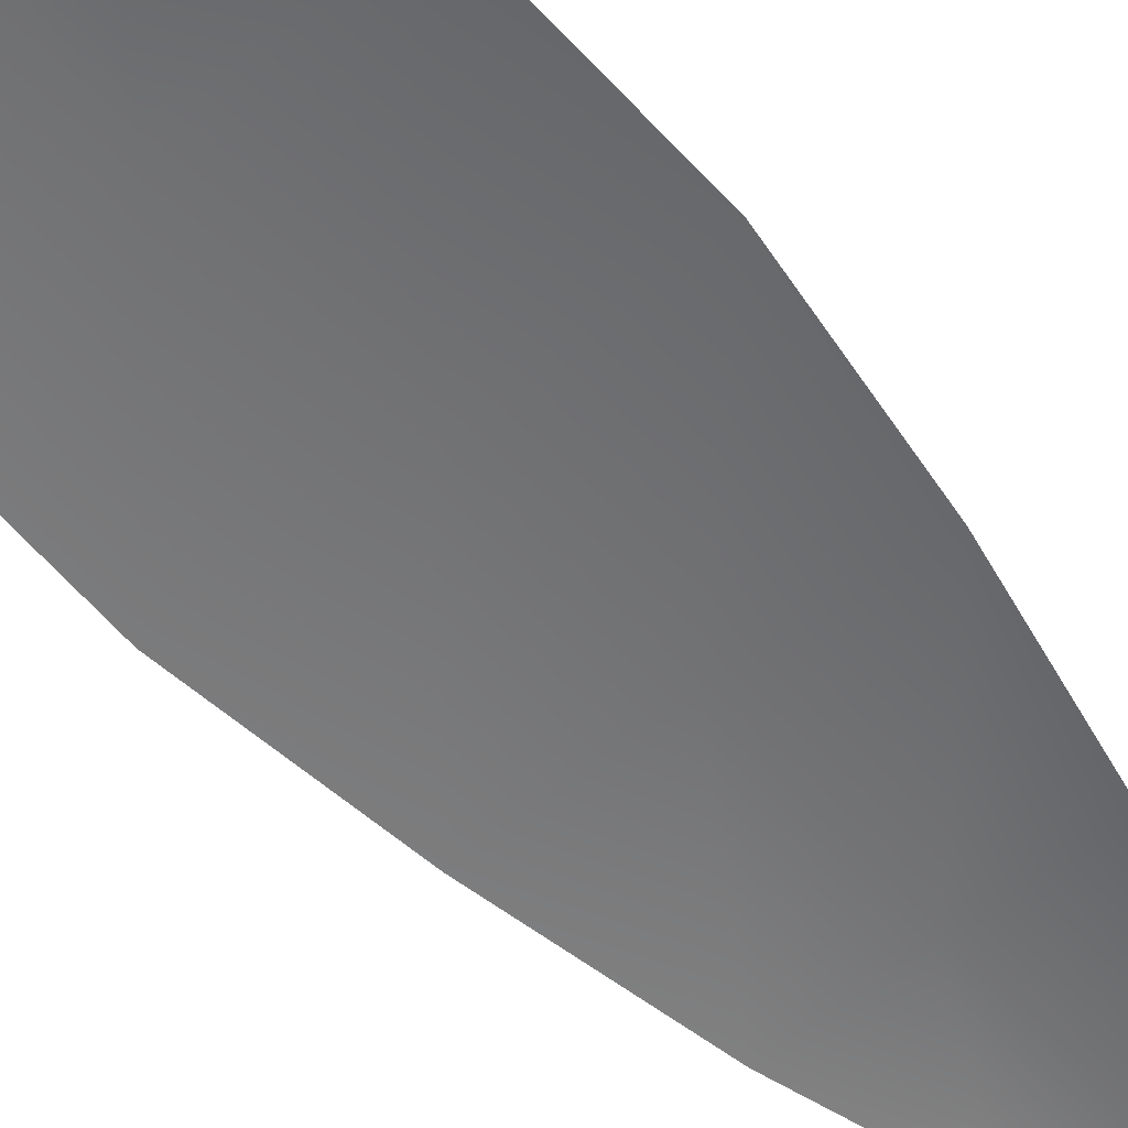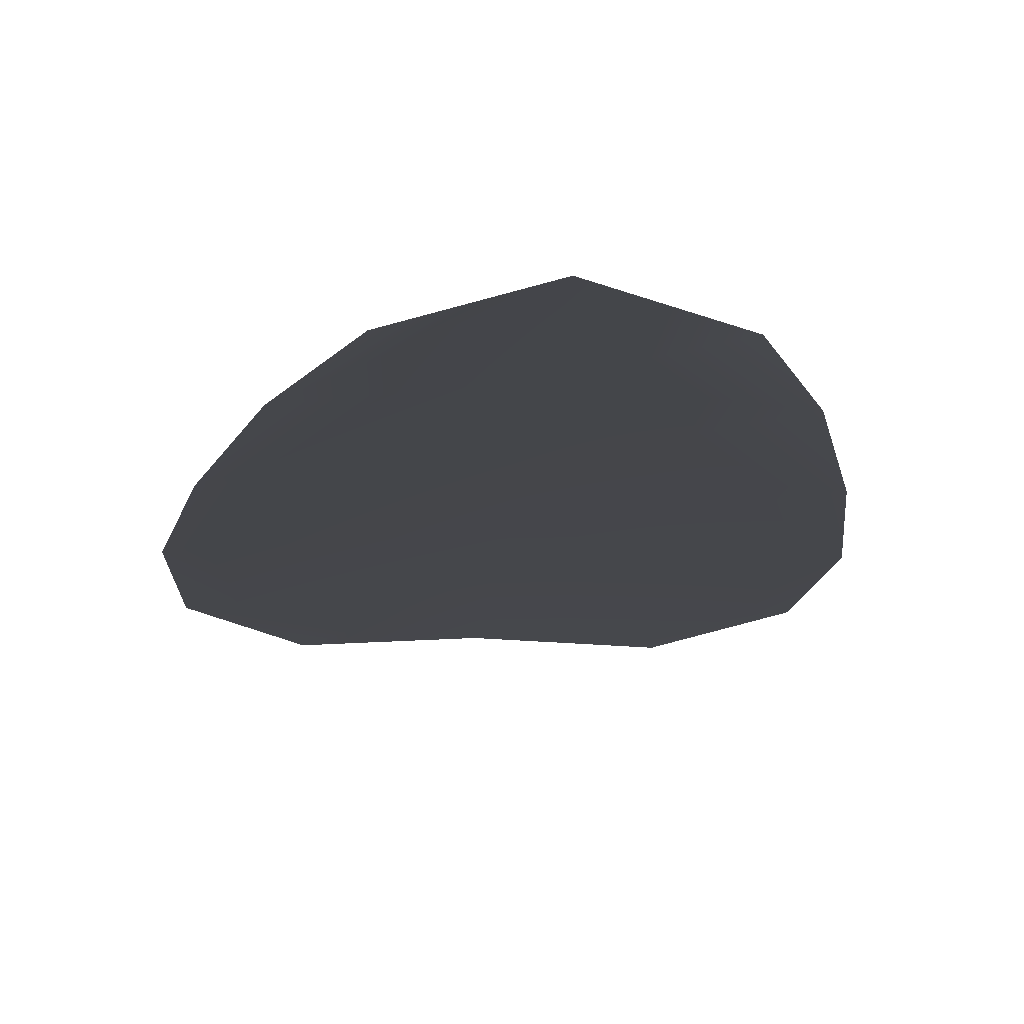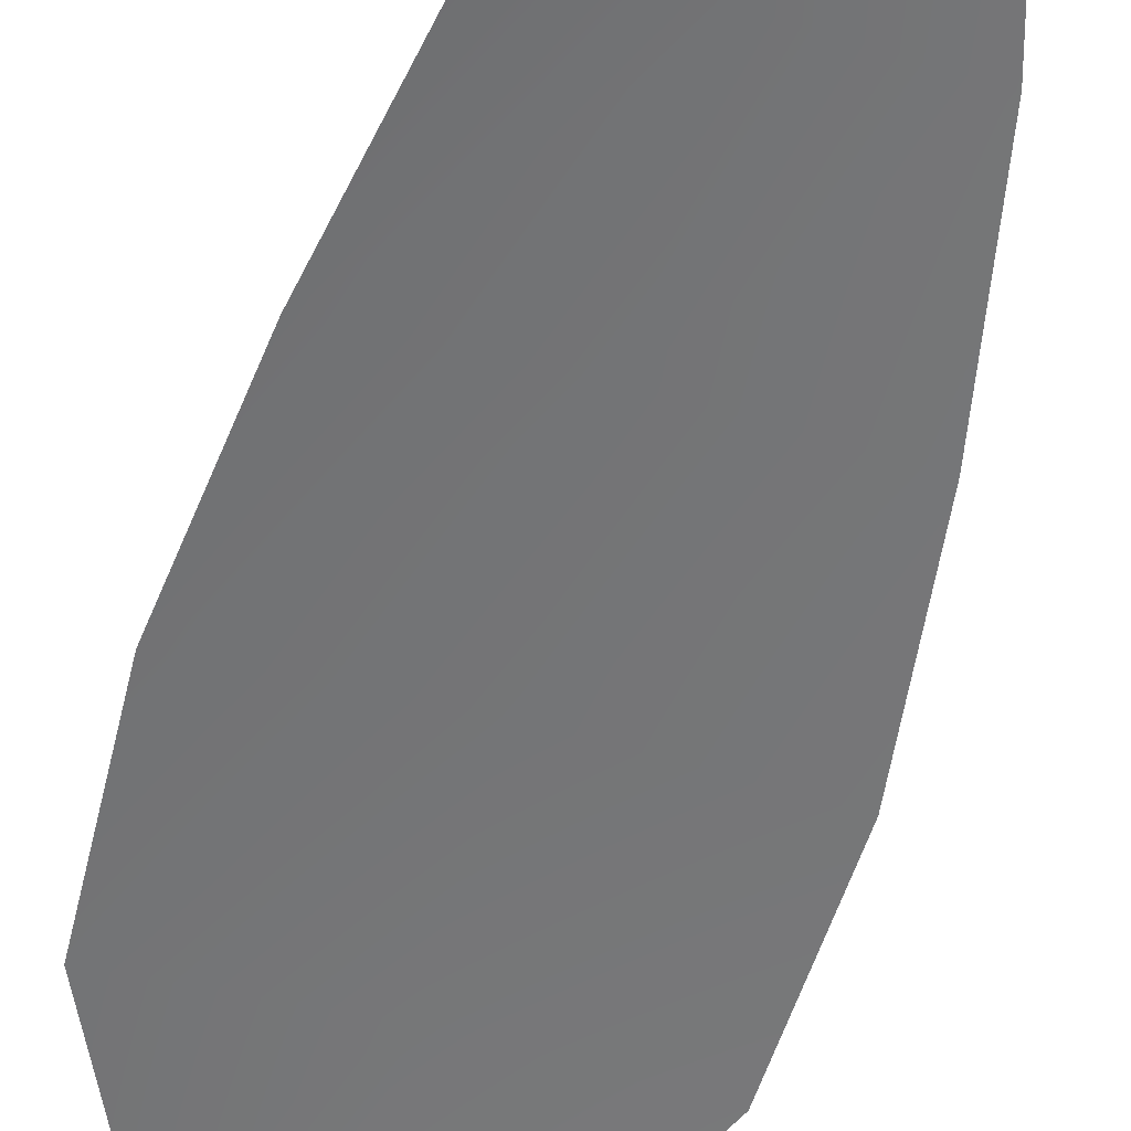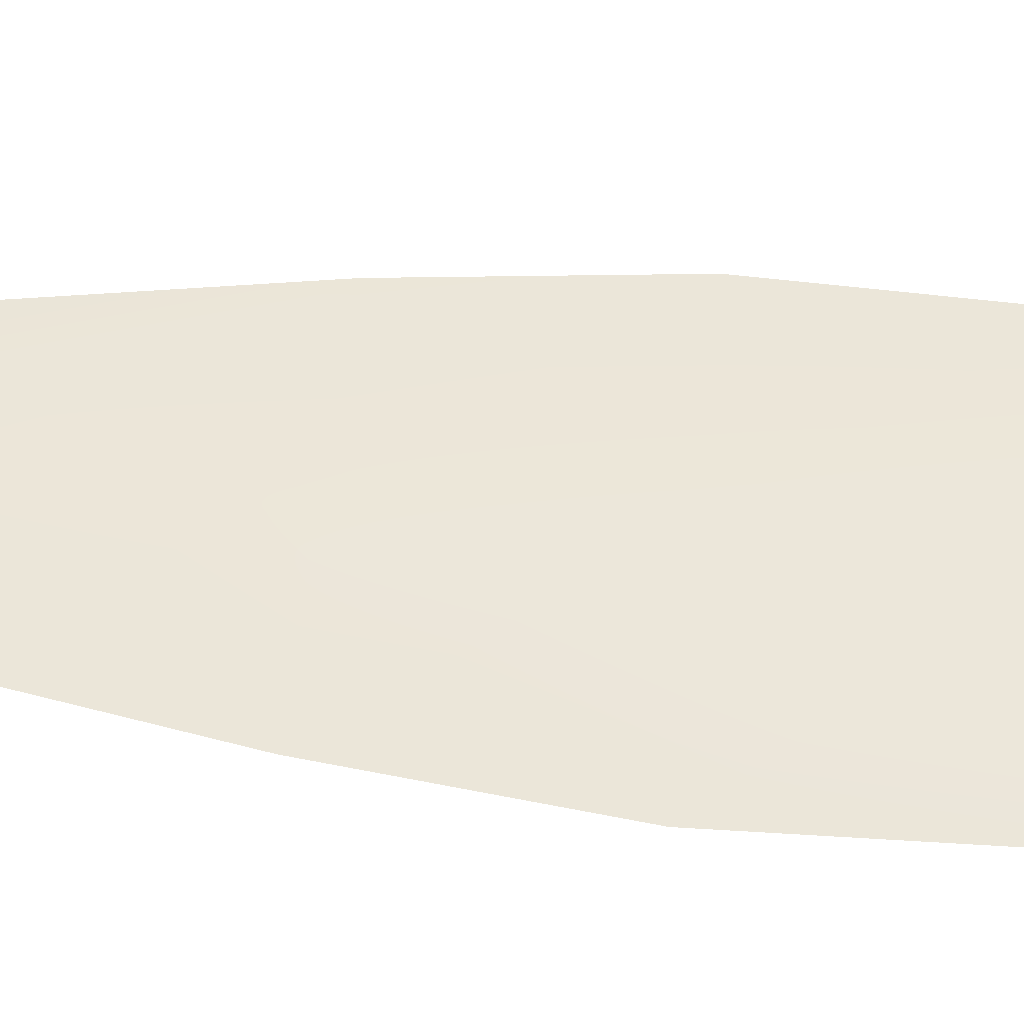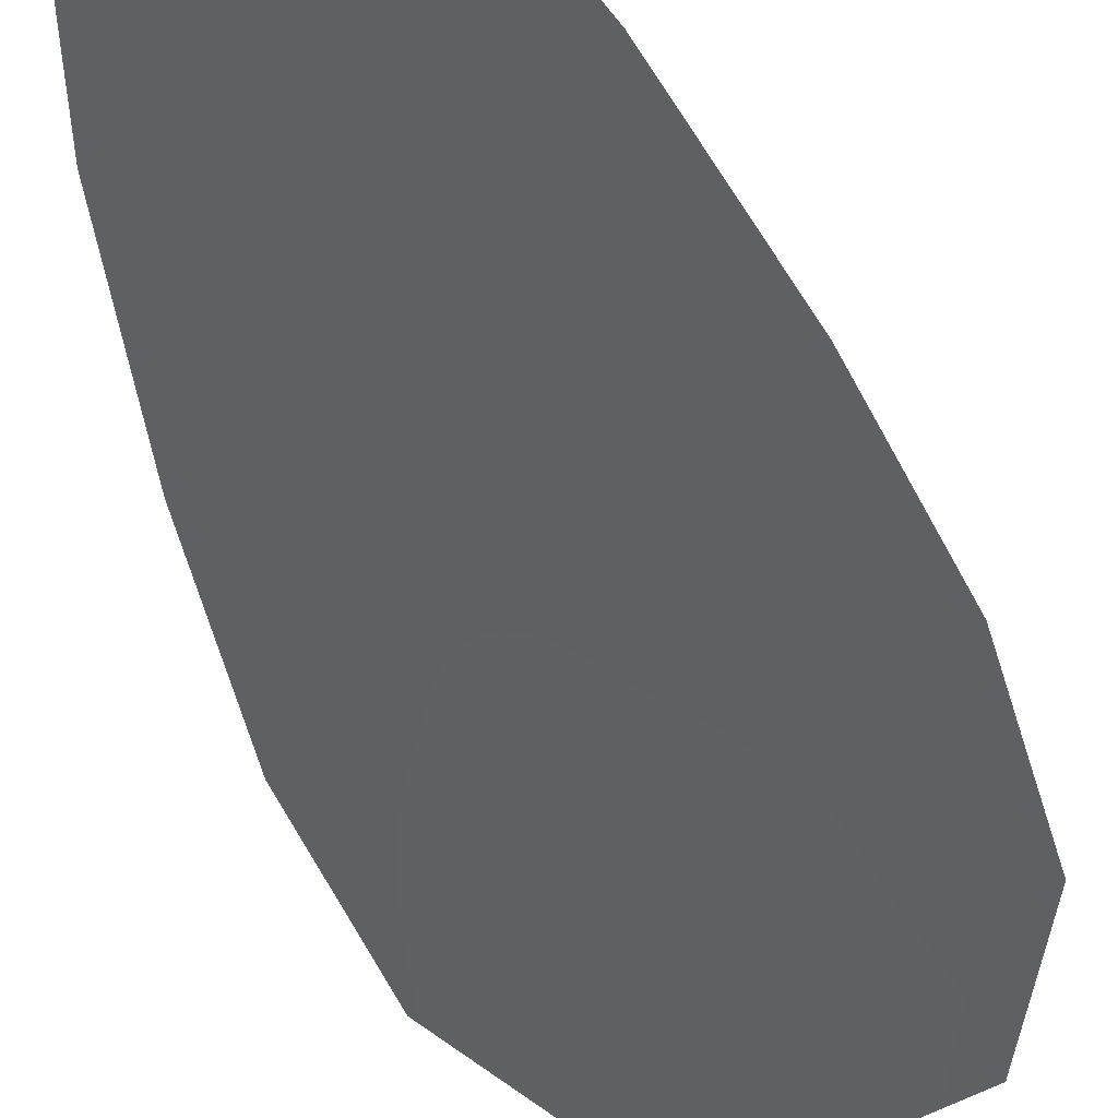
<metadata>
{"format":"obj","ext":"obj","renderer":"f3d","projection":"perspective","resolution":1024,"background":"white","views":[{"elev":-55.5,"azim":39.8,"up":"+Z"},{"elev":-10.2,"azim":177.2,"up":"+Z"},{"elev":-56.5,"azim":164.5,"up":"+Z"},{"elev":50.8,"azim":-84.1,"up":"+Z"},{"elev":-45.4,"azim":-162.2,"up":"+Z"}]}
</metadata>
<code>
o feather_flight_secondary_001
v 0.03637 0.09693 0.03615
v 0.03231 0.09693 0.03615
v 0.03712 0.07443 0.03615
v 0.03157 0.07443 0.03615
v 0.03434 0.09808 0.03648
v 0.03434 0.07318 0.03648
v 0.03748 0.09312 0.03615
v 0.03841 0.08816 0.03615
v 0.039 0.0832 0.03615
v 0.03884 0.07824 0.03615
v 0.02985 0.07824 0.03615
v 0.02968 0.0832 0.03615
v 0.03027 0.08816 0.03615
v 0.0312 0.09312 0.03615
v 0.03434 0.09312 0.03648
v 0.03434 0.08816 0.03648
v 0.03434 0.0832 0.03648
v 0.03434 0.07824 0.03648
f 18 10 3 6
f 11 18 6 4
f 5 1 7 15
f 15 7 8 16
f 16 8 9 17
f 17 9 10 18
f 2 5 15 14
f 14 15 16 13
f 13 16 17 12
f 12 17 18 11

</code>
